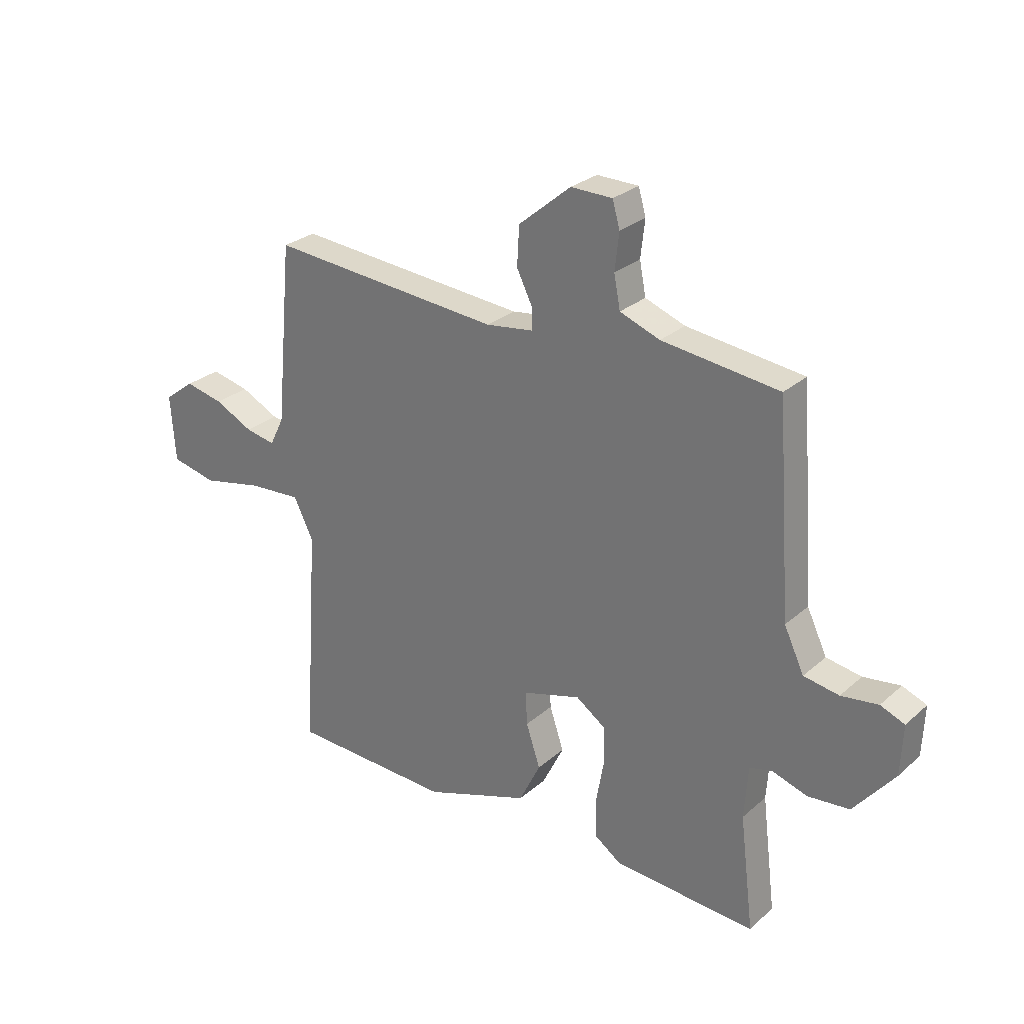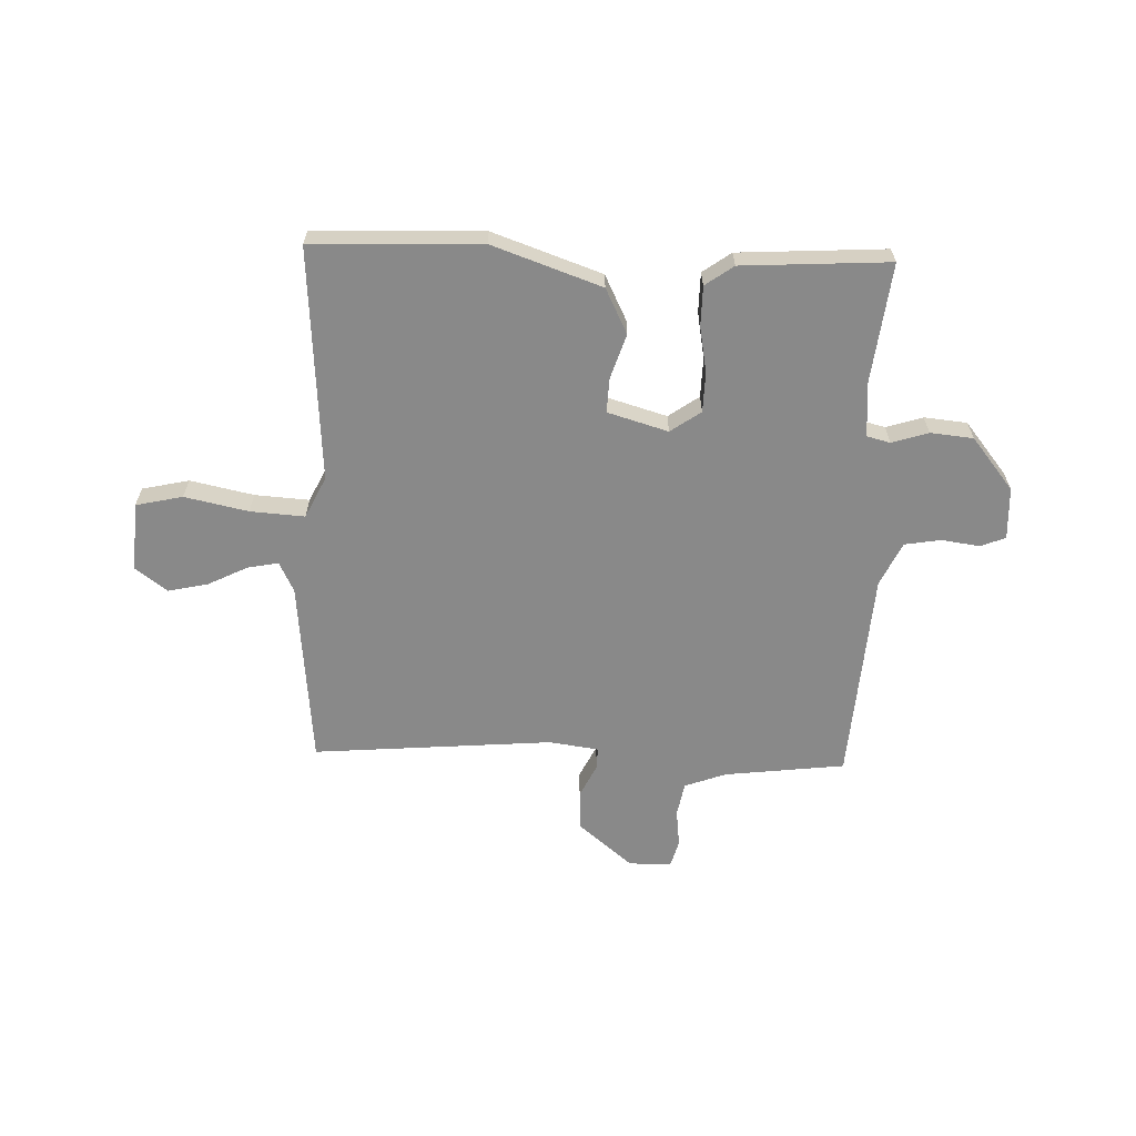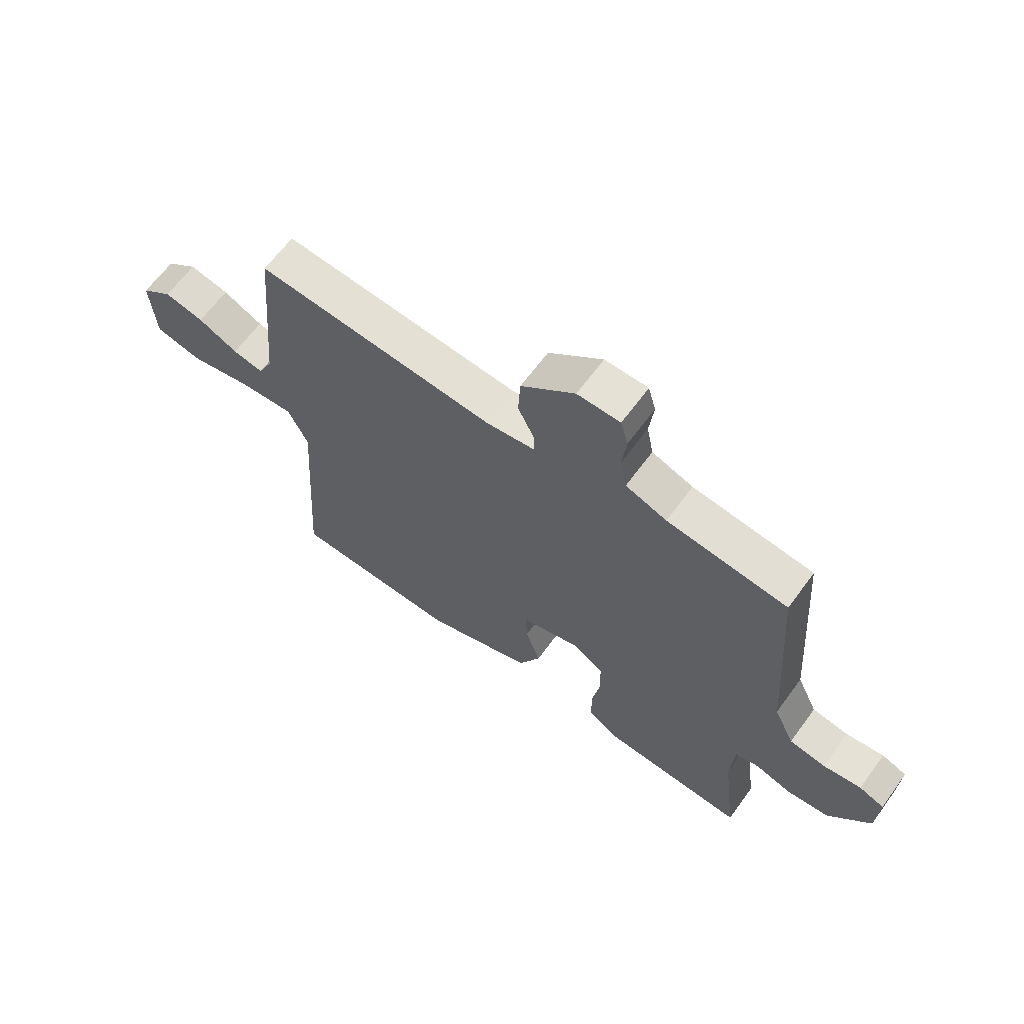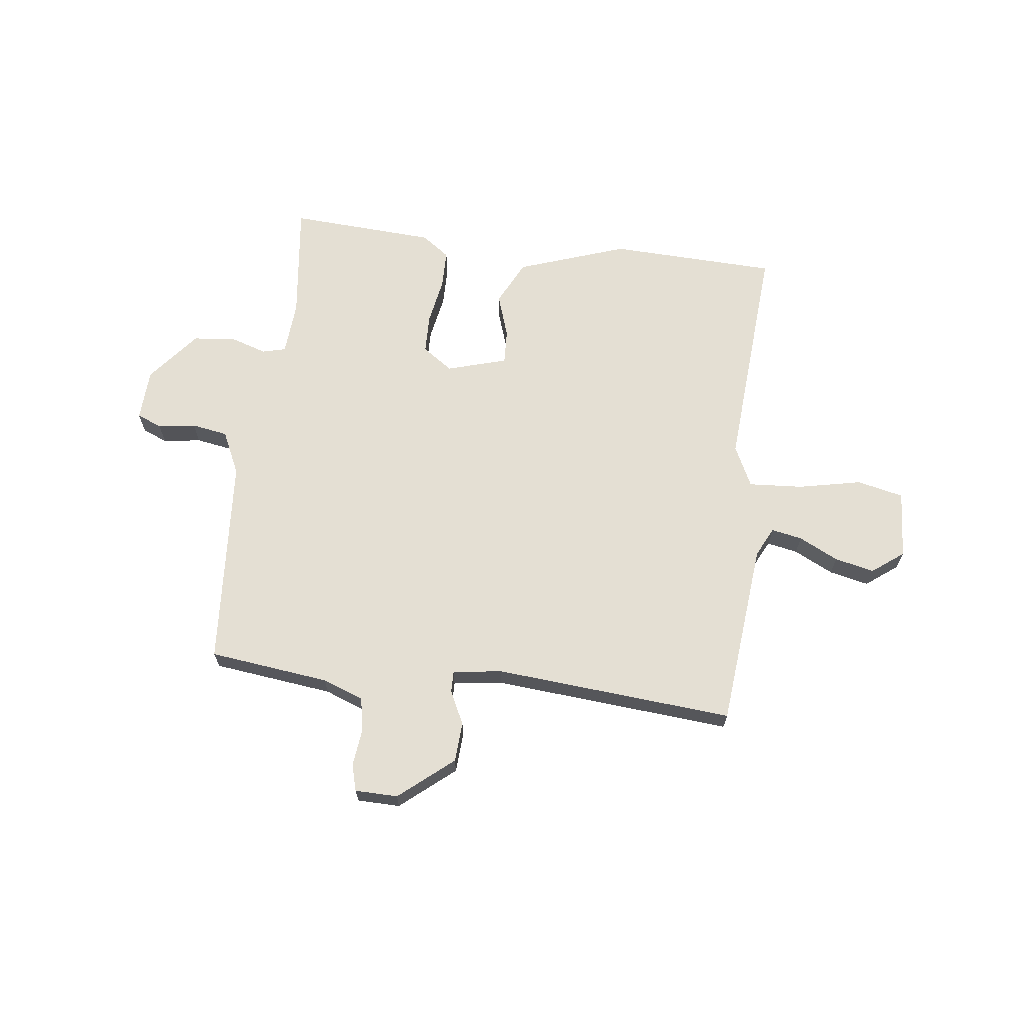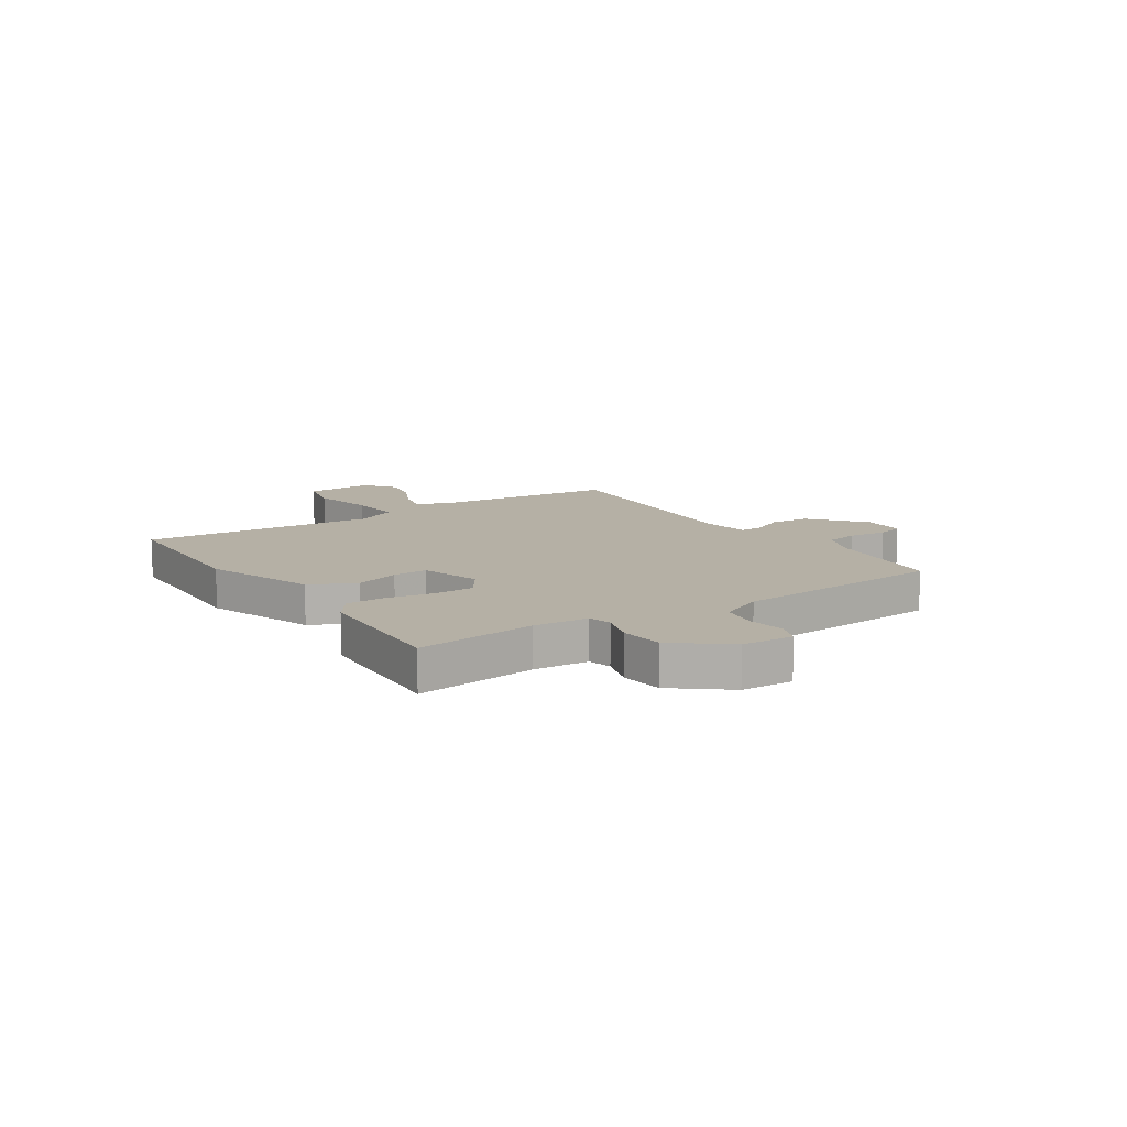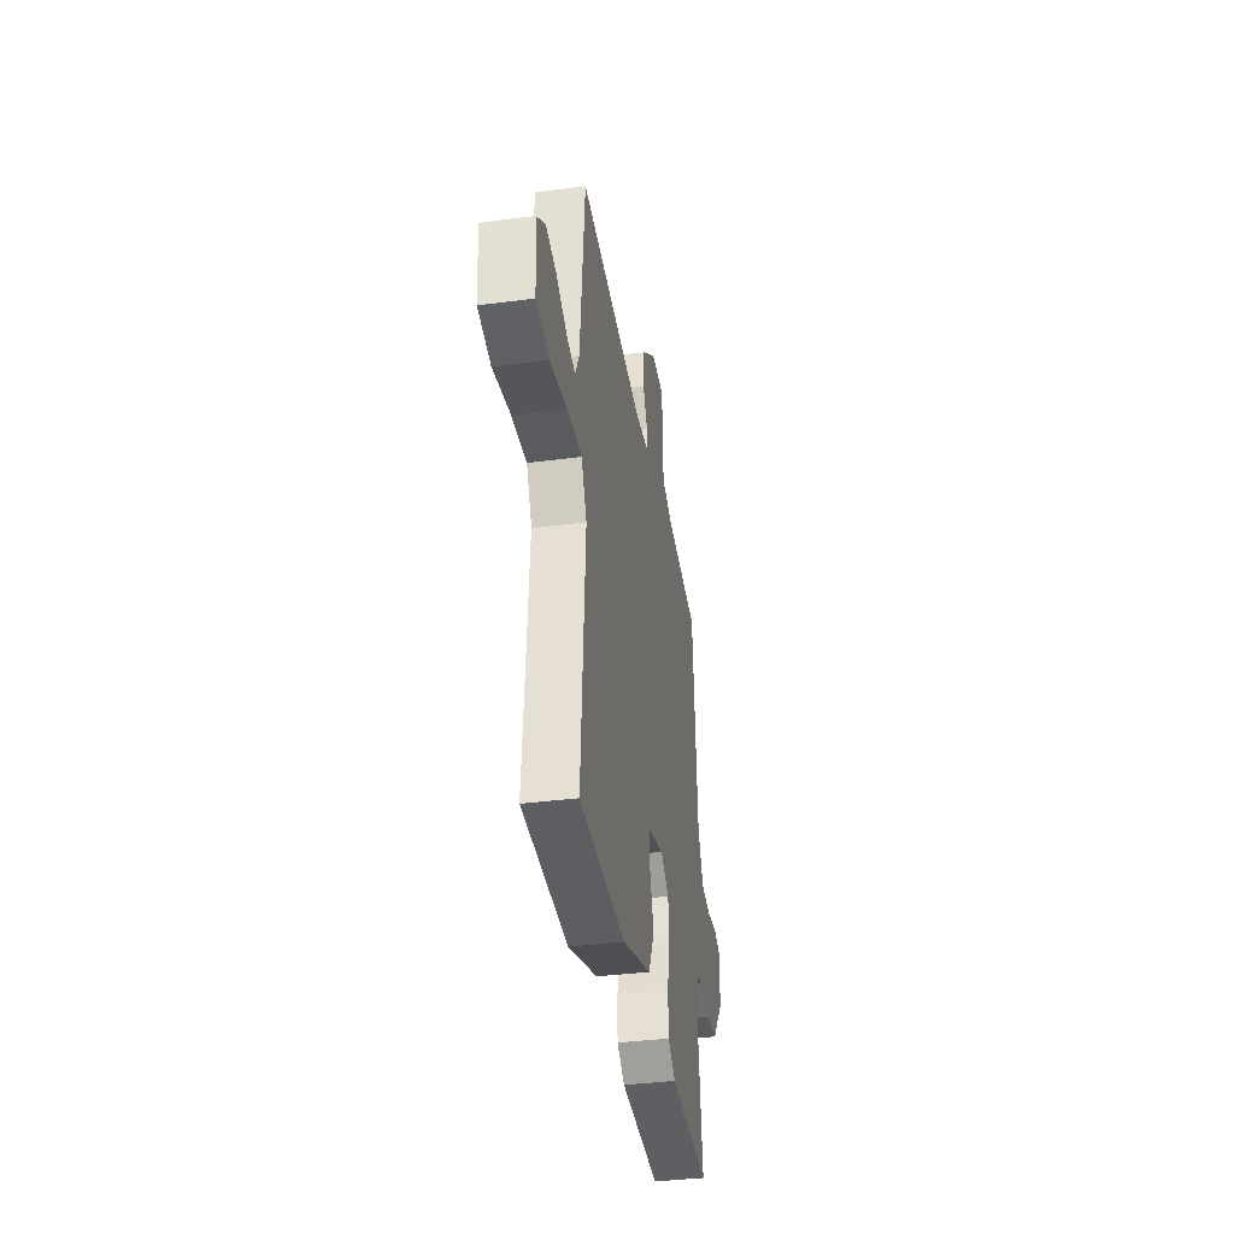
<metadata>
{"format":"obj","ext":"obj","renderer":"f3d","projection":"perspective","resolution":1024,"background":"white","views":[{"elev":27.7,"azim":-142.6,"up":"+Z"},{"elev":-63.2,"azim":178.2,"up":"+Y"},{"elev":64.3,"azim":-143.8,"up":"+Z"},{"elev":66.4,"azim":7.2,"up":"+Y"},{"elev":11.7,"azim":-123.5,"up":"+Y"},{"elev":-37.2,"azim":99.6,"up":"+Z"}]}
</metadata>
<code>
v -0.5 0.07 0.5
v -0.278 0.07 0.526
v -0.202 0.07 0.554
v -0.19 0.07 0.616
v -0.198 0.07 0.686
v -0.184 0.07 0.735
v -0.105 0.07 0.736
v -0.006 0.07 0.653
v -0.002 0.07 0.579
v -0.032 0.07 0.518
v -0.033 0.07 0.478
v 0.058 0.07 0.465
v 0.5 0.07 0.5
v 0.532 0.07 0.157
v 0.559 0.07 0.102
v 0.616 0.07 0.113
v 0.689 0.07 0.149
v 0.762 0.07 0.165
v 0.82 0.07 0.121
v 0.811 0.07 -0.006
v 0.725 0.07 -0.025
v 0.608 0.07 0
v 0.508 0.07 0.007
v 0.471 0.07 -0.069
v 0.5 0.07 -0.5
v 0.19 0.07 -0.51
v -0.011 0.07 -0.439
v -0.052 0.07 -0.356
v -0.025 0.07 -0.275
v -0.022 0.07 -0.211
v -0.133 0.07 -0.178
v -0.189 0.07 -0.217
v -0.191 0.07 -0.29
v -0.176 0.07 -0.375
v -0.177 0.07 -0.448
v -0.229 0.07 -0.485
v -0.5 0.07 -0.5
v -0.473 0.07 -0.281
v -0.48 0.07 -0.18
v -0.523 0.07 -0.169
v -0.59 0.07 -0.19
v -0.669 0.07 -0.182
v -0.746 0.07 -0.086
v -0.75 0.07 0.01
v -0.704 0.07 0.028
v -0.634 0.07 0.018
v -0.567 0.07 0.029
v -0.529 0.07 0.109
v -0.5 0 0.5
v -0.278 0 0.526
v -0.202 0 0.554
v -0.19 0 0.616
v -0.198 0 0.686
v -0.184 0 0.735
v -0.105 0 0.736
v -0.006 0 0.653
v -0.002 0 0.579
v -0.032 0 0.518
v -0.033 0 0.478
v 0.058 0 0.465
v 0.5 0 0.5
v 0.532 0 0.157
v 0.559 0 0.102
v 0.616 0 0.113
v 0.689 0 0.149
v 0.762 0 0.165
v 0.82 0 0.121
v 0.811 0 -0.006
v 0.725 0 -0.025
v 0.608 0 0
v 0.508 0 0.007
v 0.471 0 -0.069
v 0.5 0 -0.5
v 0.19 0 -0.51
v -0.011 0 -0.439
v -0.052 0 -0.356
v -0.025 0 -0.275
v -0.022 0 -0.211
v -0.133 0 -0.178
v -0.189 0 -0.217
v -0.191 0 -0.29
v -0.176 0 -0.375
v -0.177 0 -0.448
v -0.229 0 -0.485
v -0.5 0 -0.5
v -0.473 0 -0.281
v -0.48 0 -0.18
v -0.523 0 -0.169
v -0.59 0 -0.19
v -0.669 0 -0.182
v -0.746 0 -0.086
v -0.75 0 0.01
v -0.704 0 0.028
v -0.634 0 0.018
v -0.567 0 0.029
v -0.529 0 0.109
f 44 45 46
f 43 44 46
f 42 43 46
f 41 42 46
f 40 41 46
f 39 40 46 47
f 36 37 38
f 35 36 38
f 34 35 38
f 33 34 38
f 32 33 38 39
f 39 47 48
f 32 39 48
f 31 32 48
f 27 28 29
f 26 27 29
f 25 26 29
f 24 25 29
f 23 24 29 30
f 20 21 22
f 19 20 22
f 18 19 22
f 17 18 22
f 16 17 22
f 15 16 22 23
f 48 1 2
f 31 48 2
f 30 31 2
f 23 30 2
f 15 23 2
f 14 15 2
f 8 9 10
f 7 8 10
f 6 7 10
f 5 6 10
f 4 5 10
f 3 4 10 11
f 2 3 11
f 14 2 11
f 12 13 14
f 11 12 14
f 94 93 92
f 94 92 91
f 94 91 90
f 94 90 89
f 94 89 88
f 95 94 88 87
f 86 85 84
f 86 84 83
f 86 83 82
f 86 82 81
f 87 86 81 80
f 96 95 87
f 96 87 80
f 96 80 79
f 77 76 75
f 77 75 74
f 77 74 73
f 77 73 72
f 78 77 72 71
f 70 69 68
f 70 68 67
f 70 67 66
f 70 66 65
f 70 65 64
f 71 70 64 63
f 50 49 96
f 50 96 79
f 50 79 78
f 50 78 71
f 50 71 63
f 50 63 62
f 58 57 56
f 58 56 55
f 58 55 54
f 58 54 53
f 58 53 52
f 59 58 52 51
f 59 51 50
f 59 50 62
f 62 61 60
f 62 60 59
f 1 49 50 2
f 2 50 51 3
f 3 51 52 4
f 4 52 53 5
f 5 53 54 6
f 6 54 55 7
f 7 55 56 8
f 8 56 57 9
f 9 57 58 10
f 10 58 59 11
f 11 59 60 12
f 12 60 61 13
f 13 61 62 14
f 14 62 63 15
f 15 63 64 16
f 16 64 65 17
f 17 65 66 18
f 18 66 67 19
f 19 67 68 20
f 20 68 69 21
f 21 69 70 22
f 22 70 71 23
f 23 71 72 24
f 24 72 73 25
f 25 73 74 26
f 26 74 75 27
f 27 75 76 28
f 28 76 77 29
f 29 77 78 30
f 30 78 79 31
f 31 79 80 32
f 32 80 81 33
f 33 81 82 34
f 34 82 83 35
f 35 83 84 36
f 36 84 85 37
f 37 85 86 38
f 38 86 87 39
f 39 87 88 40
f 40 88 89 41
f 41 89 90 42
f 42 90 91 43
f 43 91 92 44
f 44 92 93 45
f 45 93 94 46
f 46 94 95 47
f 47 95 96 48
f 48 96 49 1

</code>
